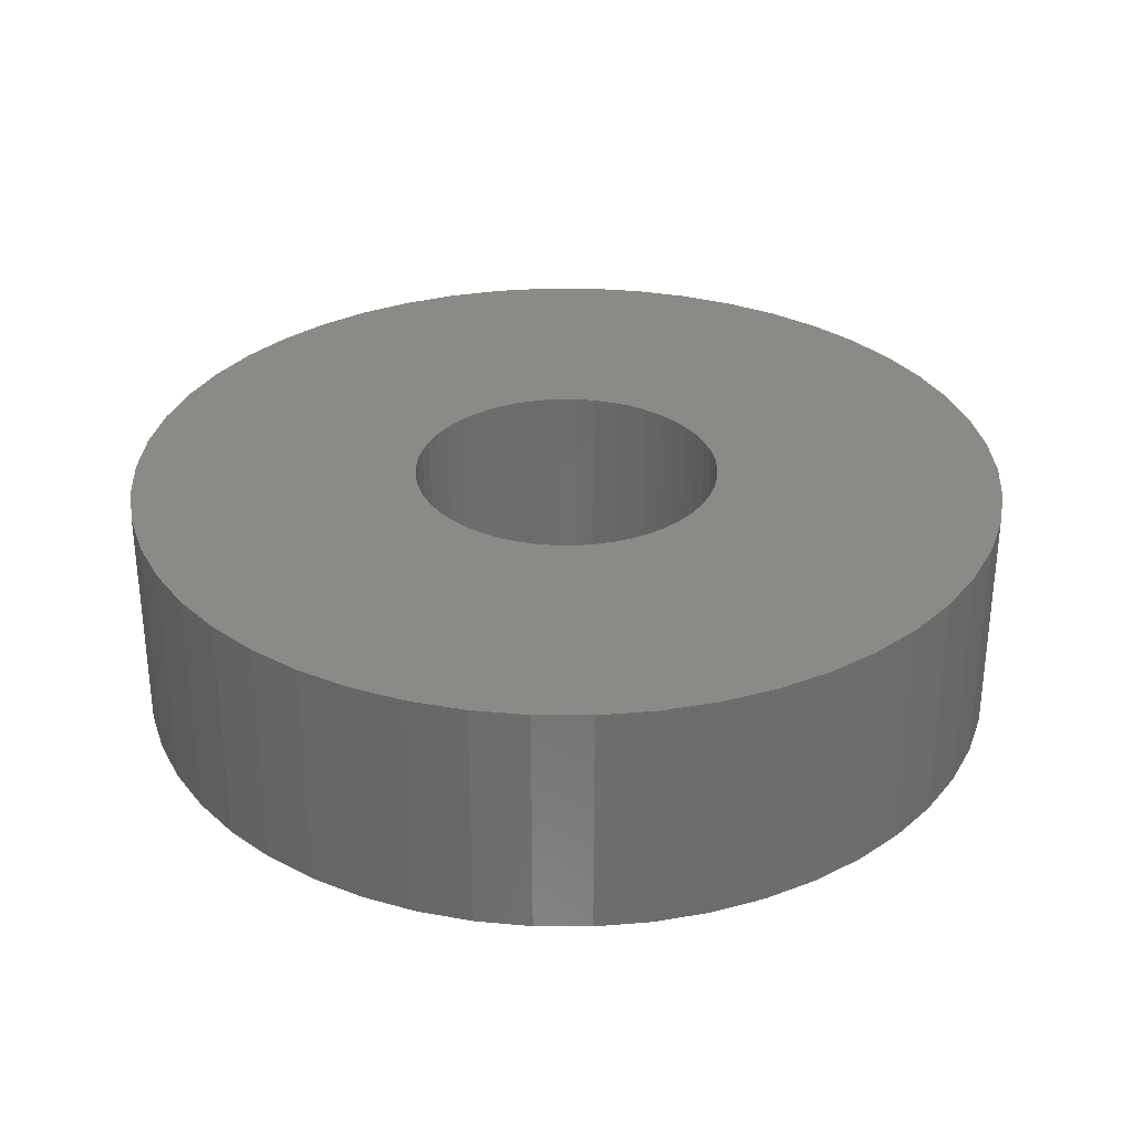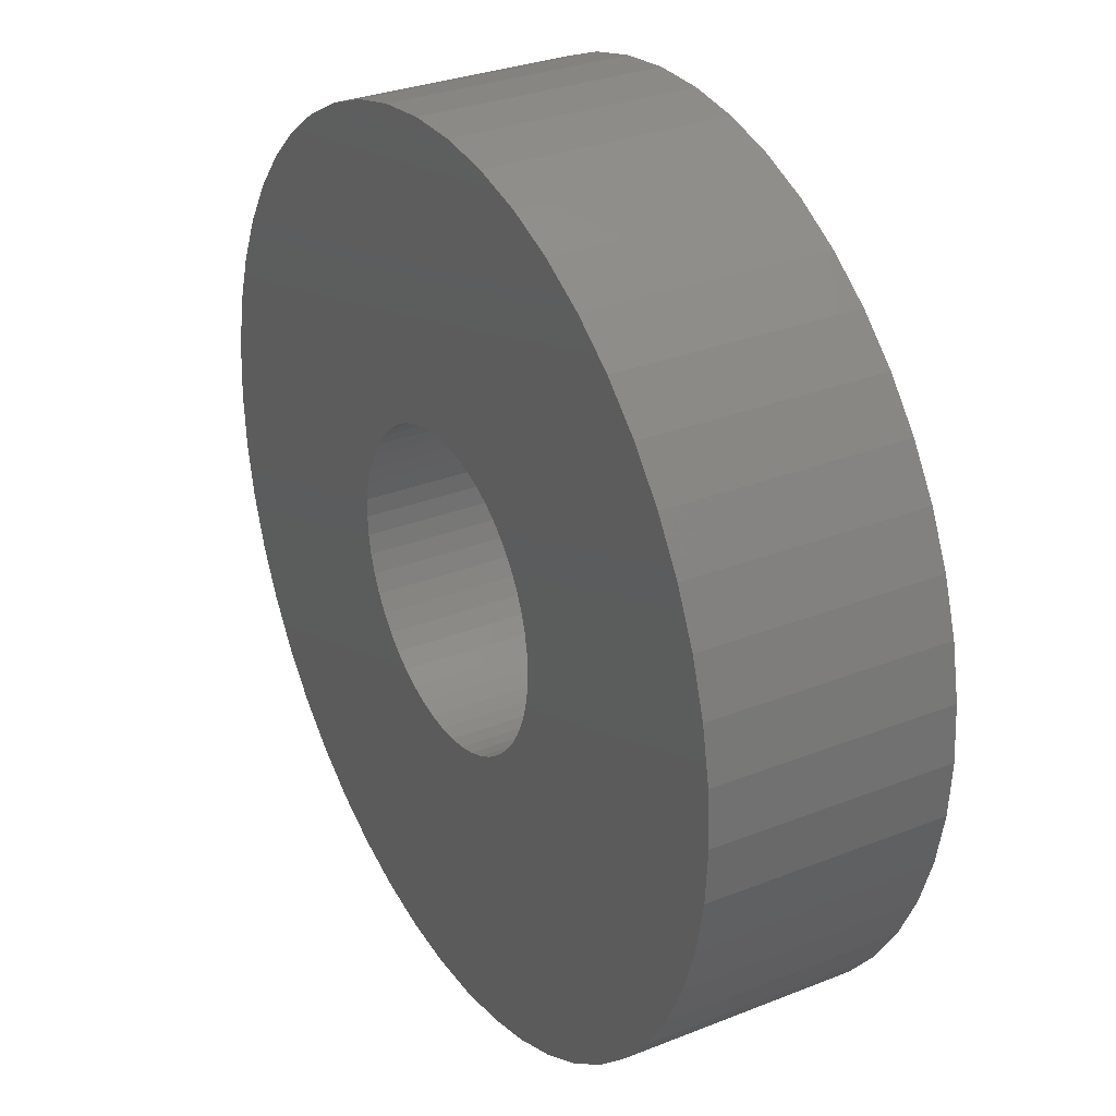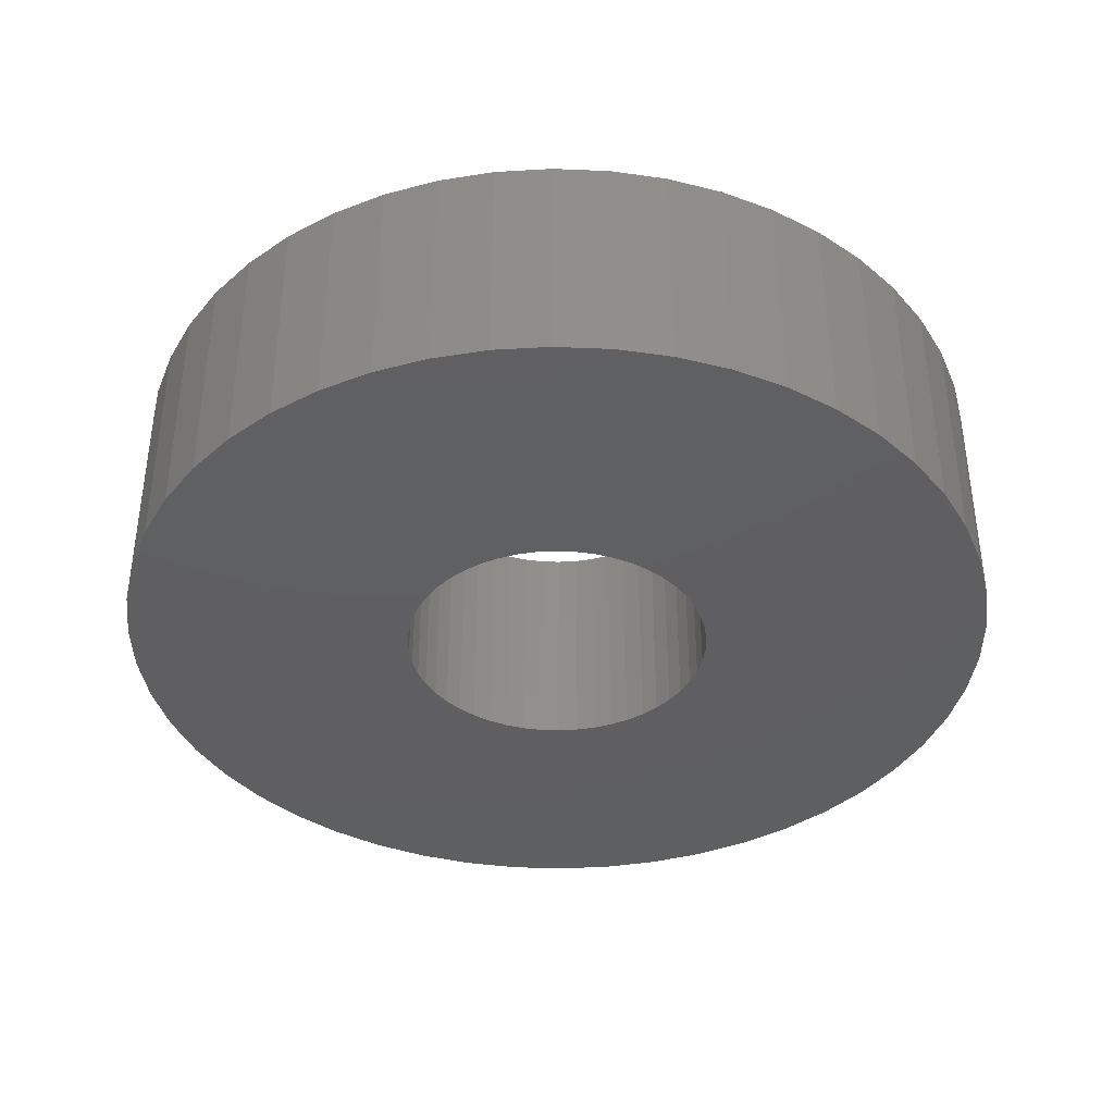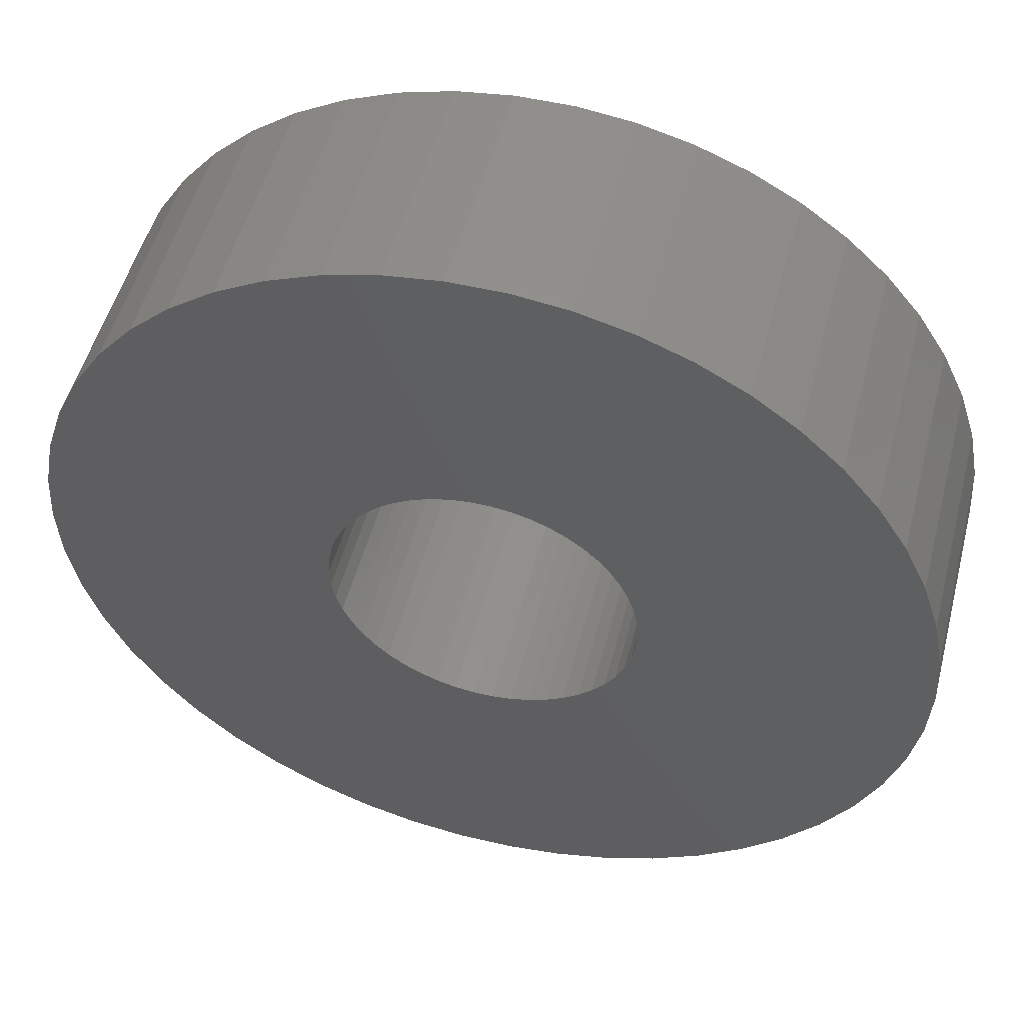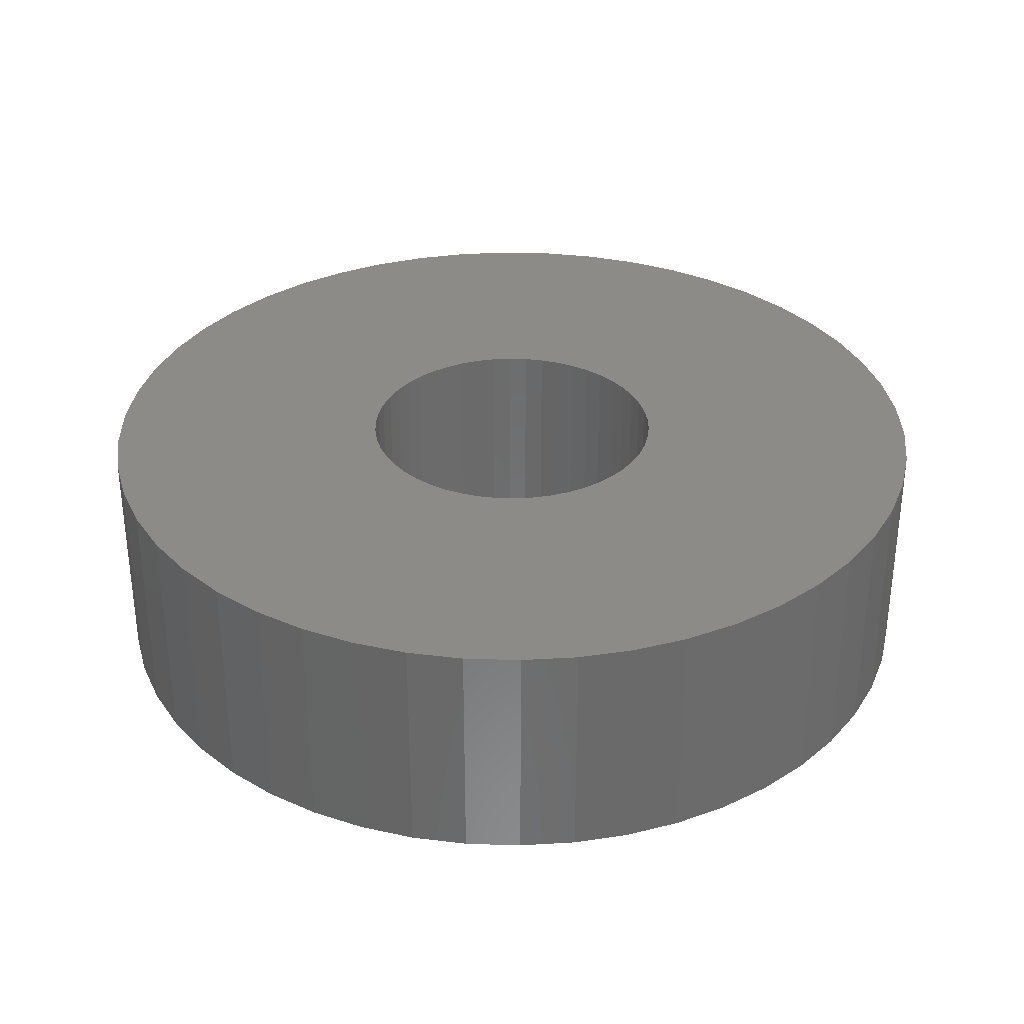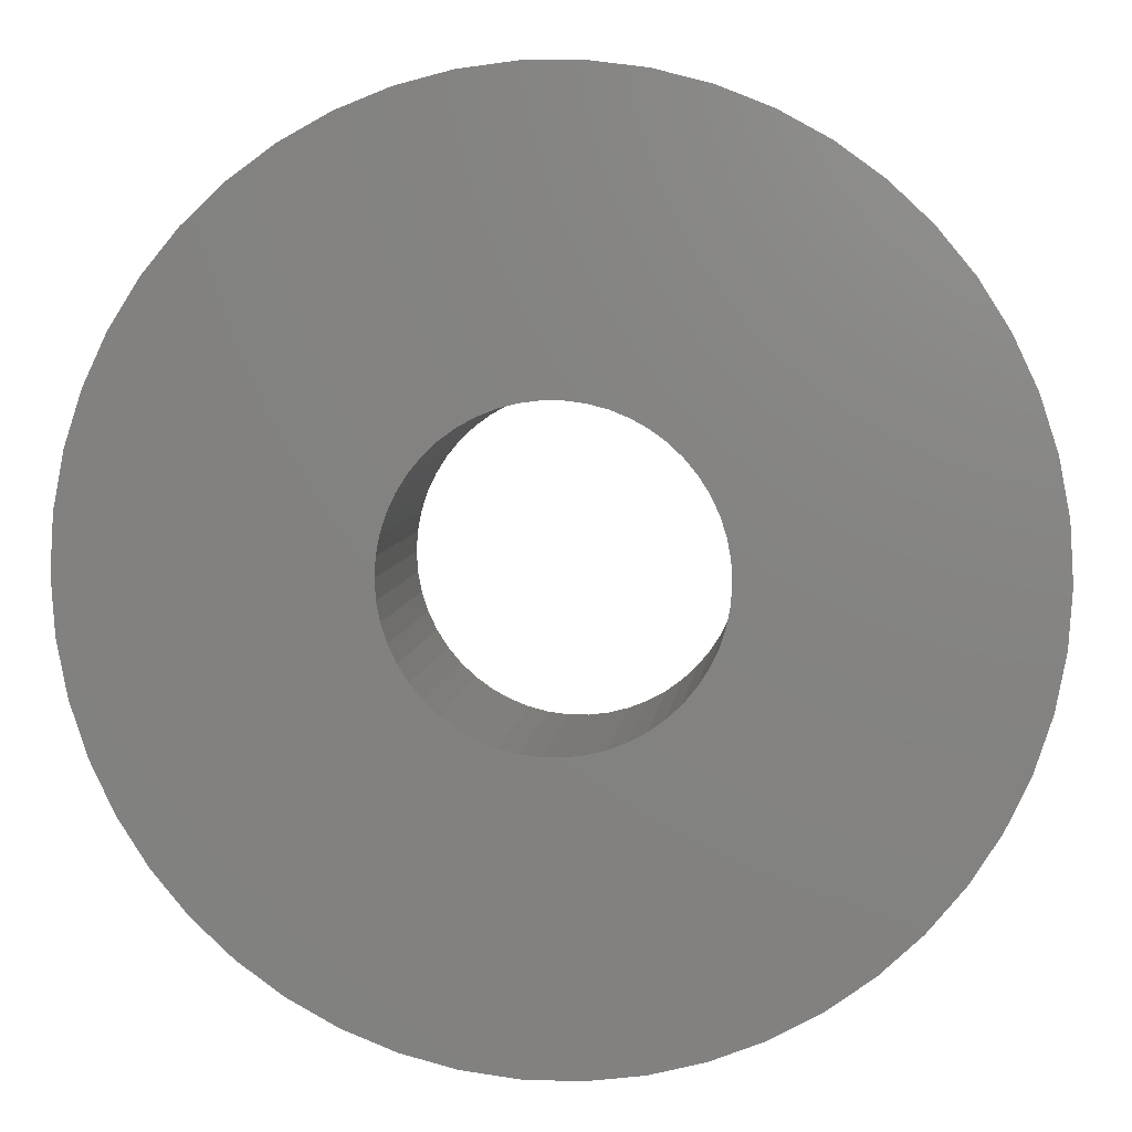
<metadata>
{"format":"stl","ext":"stl","renderer":"f3d","projection":"perspective","resolution":1024,"background":"white","views":[{"elev":31.3,"azim":14.8,"up":"+Z"},{"elev":30.7,"azim":60.3,"up":"+Y"},{"elev":-39.0,"azim":90.6,"up":"+Z"},{"elev":51.4,"azim":-165.5,"up":"+Y"},{"elev":33.0,"azim":9.7,"up":"+Z"},{"elev":6.0,"azim":5.8,"up":"+Y"}]}
</metadata>
<code>
# stl→obj: 200 verts, 400 faces
v 15 0 4
v 14.88 1.88 -4
v 14.88 1.88 4
v 15 0 -4
v -15 0 -4
v -14.88 1.88 4
v -14.88 1.88 -4
v -15 0 4
v 0.9419 14.97 -4
v -0.9419 14.97 4
v 0.9419 14.97 4
v -0.9419 14.97 -4
v -0.9419 -14.97 -4
v 0.9419 -14.97 4
v -0.9419 -14.97 4
v 0.9419 -14.97 -4
v 10.93 10.27 -4
v 9.561 11.56 4
v 10.93 10.27 4
v 9.561 11.56 -4
v -9.561 11.56 -4
v -10.93 10.27 4
v -9.561 11.56 4
v -10.93 10.27 -4
v -4.635 14.27 -4
v -6.387 13.57 4
v -4.635 14.27 4
v -6.387 13.57 -4
v 13.95 -5.522 4
v 14.53 -3.73 -4
v 14.53 -3.73 4
v 13.95 -5.522 -4
v 13.95 5.522 4
v 13.14 7.226 -4
v 13.14 7.226 4
v 13.95 5.522 -4
v 12.14 8.817 -4
v 12.14 8.817 4
v 6.387 13.57 -4
v 4.635 14.27 4
v 6.387 13.57 4
v 4.635 14.27 -4
v 8.037 12.66 -4
v 8.037 12.66 4
v -13.95 5.522 -4
v -13.14 7.226 4
v -13.14 7.226 -4
v -13.95 5.522 4
v -14.53 3.73 -4
v -14.53 3.73 4
v -2.811 14.73 -4
v -2.811 14.73 4
v 2.811 -14.73 4
v 2.811 -14.73 -4
v 14.53 3.73 4
v 14.53 3.73 -4
v 2.811 14.73 4
v 2.811 14.73 -4
v -12.14 8.817 4
v -12.14 8.817 -4
v 5.25 0 4
v 5.209 0.658 4
v 14.88 -1.88 4
v 5.085 1.306 4
v 5.209 -0.658 4
v 4.881 1.933 4
v 4.601 2.529 4
v 5.085 -1.306 4
v 4.247 3.086 4
v 3.827 3.594 4
v 4.881 -1.933 4
v 3.346 4.045 4
v 13.14 -7.226 4
v 2.813 4.433 4
v 4.601 -2.529 4
v 12.14 -8.817 4
v 2.235 4.75 4
v 1.622 4.993 4
v 0.9838 5.157 4
v 0.3296 5.24 4
v -0.3296 5.24 4
v -0.9838 5.157 4
v -1.622 4.993 4
v -2.235 4.75 4
v -2.813 4.433 4
v -8.037 12.66 4
v -3.346 4.045 4
v -3.827 3.594 4
v -4.247 3.086 4
v -4.601 2.529 4
v 4.247 -3.086 4
v 10.93 -10.27 4
v 3.827 -3.594 4
v 9.561 -11.56 4
v 3.346 -4.045 4
v 8.037 -12.66 4
v 2.813 -4.433 4
v 6.387 -13.57 4
v 2.235 -4.75 4
v 4.635 -14.27 4
v 1.622 -4.993 4
v 0.9838 -5.157 4
v 0.3296 -5.24 4
v -0.3296 -5.24 4
v -0.9838 -5.157 4
v -2.811 -14.73 4
v -1.622 -4.993 4
v -4.635 -14.27 4
v -2.235 -4.75 4
v -6.387 -13.57 4
v -2.813 -4.433 4
v -8.037 -12.66 4
v -3.346 -4.045 4
v -9.561 -11.56 4
v -3.827 -3.594 4
v -10.93 -10.27 4
v -4.247 -3.086 4
v -12.14 -8.817 4
v -4.601 -2.529 4
v -13.14 -7.226 4
v -4.881 -1.933 4
v -13.95 -5.522 4
v -5.085 -1.306 4
v -14.53 -3.73 4
v -5.209 -0.658 4
v -14.88 -1.88 4
v -5.25 0 4
v -4.881 1.933 4
v -5.085 1.306 4
v -5.209 0.658 4
v -8.037 12.66 -4
v 14.88 -1.88 -4
v 12.14 -8.817 -4
v 10.93 -10.27 -4
v 13.14 -7.226 -4
v 5.25 0 -4
v 5.209 -0.658 -4
v 5.085 -1.306 -4
v 5.209 0.658 -4
v 4.881 -1.933 -4
v 4.601 -2.529 -4
v 5.085 1.306 -4
v 4.247 -3.086 -4
v 3.827 -3.594 -4
v 9.561 -11.56 -4
v 4.881 1.933 -4
v 3.346 -4.045 -4
v 8.037 -12.66 -4
v 2.813 -4.433 -4
v 6.387 -13.57 -4
v 4.601 2.529 -4
v 2.235 -4.75 -4
v 4.635 -14.27 -4
v 1.622 -4.993 -4
v 0.9838 -5.157 -4
v 0.3296 -5.24 -4
v -0.3296 -5.24 -4
v -0.9838 -5.157 -4
v -2.811 -14.73 -4
v -1.622 -4.993 -4
v -4.635 -14.27 -4
v -2.235 -4.75 -4
v -6.387 -13.57 -4
v -2.813 -4.433 -4
v -8.037 -12.66 -4
v -3.346 -4.045 -4
v -9.561 -11.56 -4
v -3.827 -3.594 -4
v -10.93 -10.27 -4
v -4.247 -3.086 -4
v -12.14 -8.817 -4
v -4.601 -2.529 -4
v 4.247 3.086 -4
v 3.827 3.594 -4
v 3.346 4.045 -4
v 2.813 4.433 -4
v 2.235 4.75 -4
v 1.622 4.993 -4
v 0.9838 5.157 -4
v 0.3296 5.24 -4
v -0.3296 5.24 -4
v -0.9838 5.157 -4
v -1.622 4.993 -4
v -2.235 4.75 -4
v -2.813 4.433 -4
v -3.346 4.045 -4
v -3.827 3.594 -4
v -4.247 3.086 -4
v -4.601 2.529 -4
v -4.881 1.933 -4
v -5.085 1.306 -4
v -5.209 0.658 -4
v -5.25 0 -4
v -13.14 -7.226 -4
v -4.881 -1.933 -4
v -13.95 -5.522 -4
v -5.085 -1.306 -4
v -14.53 -3.73 -4
v -5.209 -0.658 -4
v -14.88 -1.88 -4
f 1 2 3
f 2 1 4
f 5 6 7
f 6 5 8
f 9 10 11
f 10 9 12
f 13 14 15
f 14 13 16
f 17 18 19
f 18 17 20
f 21 22 23
f 22 21 24
f 25 26 27
f 26 25 28
f 29 30 31
f 30 29 32
f 33 34 35
f 34 33 36
f 35 37 38
f 37 35 34
f 39 40 41
f 40 39 42
f 43 41 44
f 41 43 39
f 45 46 47
f 46 45 48
f 49 48 45
f 48 49 50
f 51 27 52
f 27 51 25
f 16 53 14
f 53 16 54
f 55 36 33
f 36 55 56
f 3 56 55
f 56 3 2
f 38 17 19
f 17 38 37
f 42 57 40
f 57 42 58
f 58 11 57
f 11 58 9
f 20 44 18
f 44 20 43
f 47 59 60
f 59 47 46
f 60 22 24
f 22 60 59
f 7 50 49
f 50 7 6
f 61 1 3
f 62 3 55
f 1 61 63
f 64 55 33
f 65 63 61
f 66 33 35
f 63 65 31
f 67 35 38
f 68 31 65
f 69 38 19
f 31 68 29
f 70 19 18
f 71 29 68
f 72 18 44
f 29 71 73
f 74 44 41
f 75 73 71
f 73 75 76
f 3 62 61
f 55 64 62
f 33 66 64
f 77 41 40
f 35 67 66
f 38 69 67
f 19 70 69
f 18 72 70
f 44 74 72
f 78 40 57
f 41 77 74
f 40 78 77
f 57 79 78
f 11 79 57
f 11 80 79
f 11 81 80
f 10 81 11
f 10 82 81
f 52 82 10
f 82 52 83
f 27 83 52
f 83 27 84
f 26 84 27
f 84 26 85
f 86 85 26
f 85 86 87
f 23 87 86
f 87 23 88
f 22 88 23
f 88 22 89
f 59 89 22
f 89 59 90
f 91 76 75
f 76 91 92
f 93 92 91
f 92 93 94
f 95 94 93
f 94 95 96
f 97 96 95
f 96 97 98
f 99 98 97
f 98 99 100
f 101 100 99
f 100 101 53
f 102 53 101
f 102 14 53
f 103 14 102
f 104 14 103
f 104 15 14
f 105 15 104
f 106 105 107
f 108 107 109
f 105 106 15
f 110 109 111
f 112 111 113
f 114 113 115
f 116 115 117
f 118 117 119
f 107 108 106
f 120 119 121
f 122 121 123
f 124 123 125
f 126 125 127
f 46 90 59
f 109 110 108
f 90 46 128
f 111 112 110
f 48 128 46
f 113 114 112
f 128 48 129
f 115 116 114
f 50 129 48
f 117 118 116
f 129 50 130
f 119 120 118
f 6 130 50
f 121 122 120
f 130 6 127
f 123 124 122
f 8 127 6
f 125 126 124
f 127 8 126
f 28 86 26
f 86 28 131
f 131 23 86
f 23 131 21
f 12 52 10
f 52 12 51
f 63 4 1
f 4 63 132
f 92 133 76
f 133 92 134
f 73 32 29
f 32 73 135
f 31 132 63
f 132 31 30
f 136 4 132
f 137 132 30
f 4 136 2
f 138 30 32
f 139 2 136
f 140 32 135
f 2 139 56
f 141 135 133
f 142 56 139
f 143 133 134
f 56 142 36
f 144 134 145
f 146 36 142
f 147 145 148
f 36 146 34
f 149 148 150
f 151 34 146
f 34 151 37
f 132 137 136
f 30 138 137
f 32 140 138
f 152 150 153
f 135 141 140
f 133 143 141
f 134 144 143
f 145 147 144
f 148 149 147
f 154 153 54
f 150 152 149
f 153 154 152
f 54 155 154
f 16 155 54
f 16 156 155
f 16 157 156
f 13 157 16
f 13 158 157
f 159 158 13
f 158 159 160
f 161 160 159
f 160 161 162
f 163 162 161
f 162 163 164
f 165 164 163
f 164 165 166
f 167 166 165
f 166 167 168
f 169 168 167
f 168 169 170
f 171 170 169
f 170 171 172
f 173 37 151
f 37 173 17
f 174 17 173
f 17 174 20
f 175 20 174
f 20 175 43
f 176 43 175
f 43 176 39
f 177 39 176
f 39 177 42
f 178 42 177
f 42 178 58
f 179 58 178
f 179 9 58
f 180 9 179
f 181 9 180
f 181 12 9
f 182 12 181
f 51 182 183
f 25 183 184
f 182 51 12
f 28 184 185
f 131 185 186
f 21 186 187
f 24 187 188
f 60 188 189
f 183 25 51
f 47 189 190
f 45 190 191
f 49 191 192
f 7 192 193
f 194 172 171
f 184 28 25
f 172 194 195
f 185 131 28
f 196 195 194
f 186 21 131
f 195 196 197
f 187 24 21
f 198 197 196
f 188 60 24
f 197 198 199
f 189 47 60
f 200 199 198
f 190 45 47
f 199 200 193
f 191 49 45
f 5 193 200
f 192 7 49
f 193 5 7
f 150 96 98
f 96 150 148
f 145 92 94
f 92 145 134
f 76 135 73
f 135 76 133
f 169 118 171
f 118 169 116
f 171 120 194
f 120 171 118
f 196 124 198
f 124 196 122
f 153 98 100
f 98 153 150
f 54 100 53
f 100 54 153
f 159 15 106
f 15 159 13
f 163 108 110
f 108 163 161
f 161 106 108
f 106 161 159
f 169 114 116
f 114 169 167
f 194 122 196
f 122 194 120
f 198 126 200
f 126 198 124
f 200 8 5
f 8 200 126
f 148 94 96
f 94 148 145
f 165 110 112
f 110 165 163
f 167 112 114
f 112 167 165
f 136 62 139
f 62 136 61
f 127 192 130
f 192 127 193
f 181 80 81
f 80 181 180
f 156 104 103
f 104 156 157
f 144 95 93
f 95 144 147
f 175 70 72
f 70 175 174
f 187 87 88
f 87 187 186
f 184 83 84
f 83 184 183
f 146 67 151
f 67 146 66
f 139 64 142
f 64 139 62
f 178 77 78
f 77 178 177
f 177 74 77
f 74 177 176
f 128 189 90
f 189 128 190
f 185 84 85
f 84 185 184
f 183 82 83
f 82 183 182
f 155 103 102
f 103 155 156
f 142 66 146
f 66 142 64
f 173 70 174
f 70 173 69
f 151 69 173
f 69 151 67
f 179 78 79
f 78 179 178
f 180 79 80
f 79 180 179
f 176 72 74
f 72 176 175
f 90 188 89
f 188 90 189
f 89 187 88
f 187 89 188
f 129 190 128
f 190 129 191
f 130 191 129
f 191 130 192
f 186 85 87
f 85 186 185
f 182 81 82
f 81 182 181
f 138 65 137
f 65 138 68
f 166 115 113
f 115 166 168
f 119 195 121
f 195 119 172
f 117 172 119
f 172 117 170
f 125 193 127
f 193 125 199
f 149 99 97
f 99 149 152
f 144 91 143
f 91 144 93
f 141 71 140
f 71 141 75
f 137 61 136
f 61 137 65
f 160 109 107
f 109 160 162
f 115 170 117
f 170 115 168
f 123 199 125
f 199 123 197
f 121 197 123
f 197 121 195
f 147 97 95
f 97 147 149
f 152 101 99
f 101 152 154
f 154 102 101
f 102 154 155
f 143 75 141
f 75 143 91
f 140 68 138
f 68 140 71
f 157 105 104
f 105 157 158
f 162 111 109
f 111 162 164
f 158 107 105
f 107 158 160
f 164 113 111
f 113 164 166

</code>
